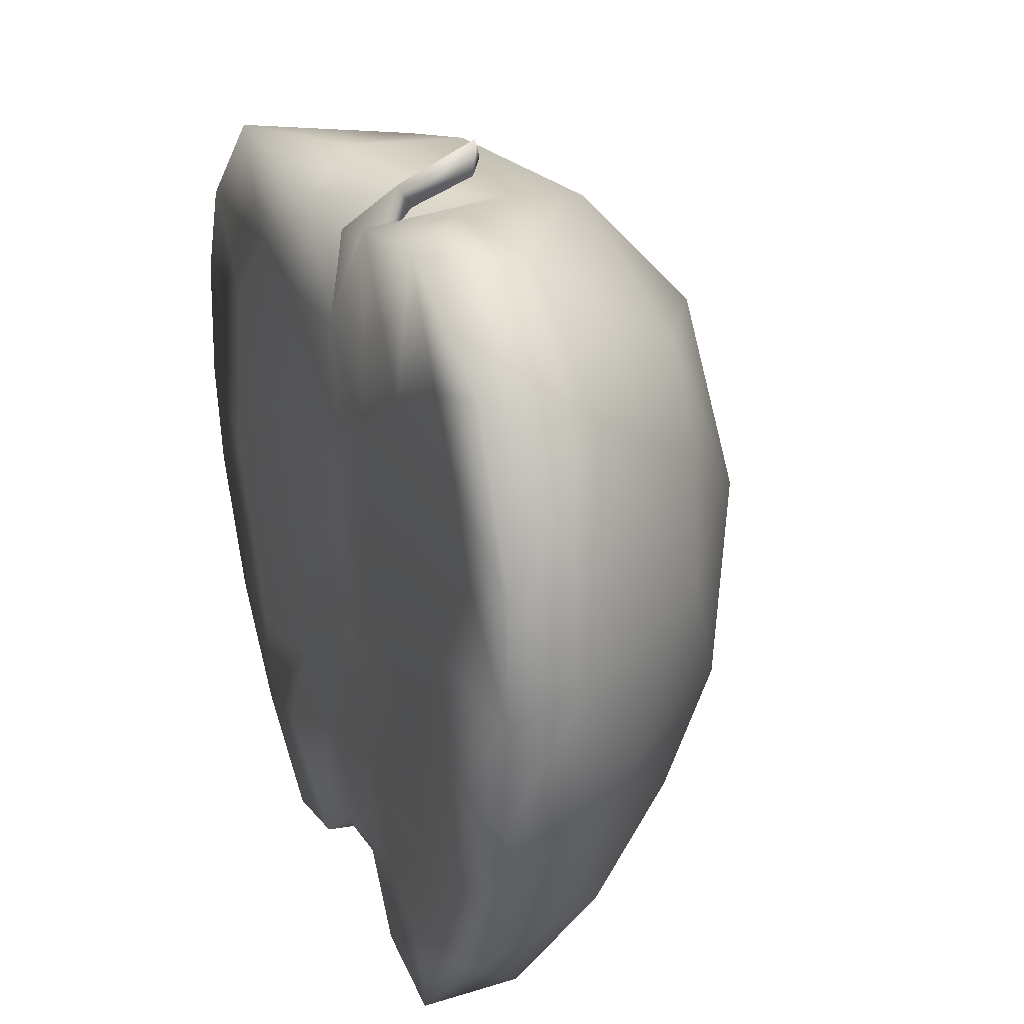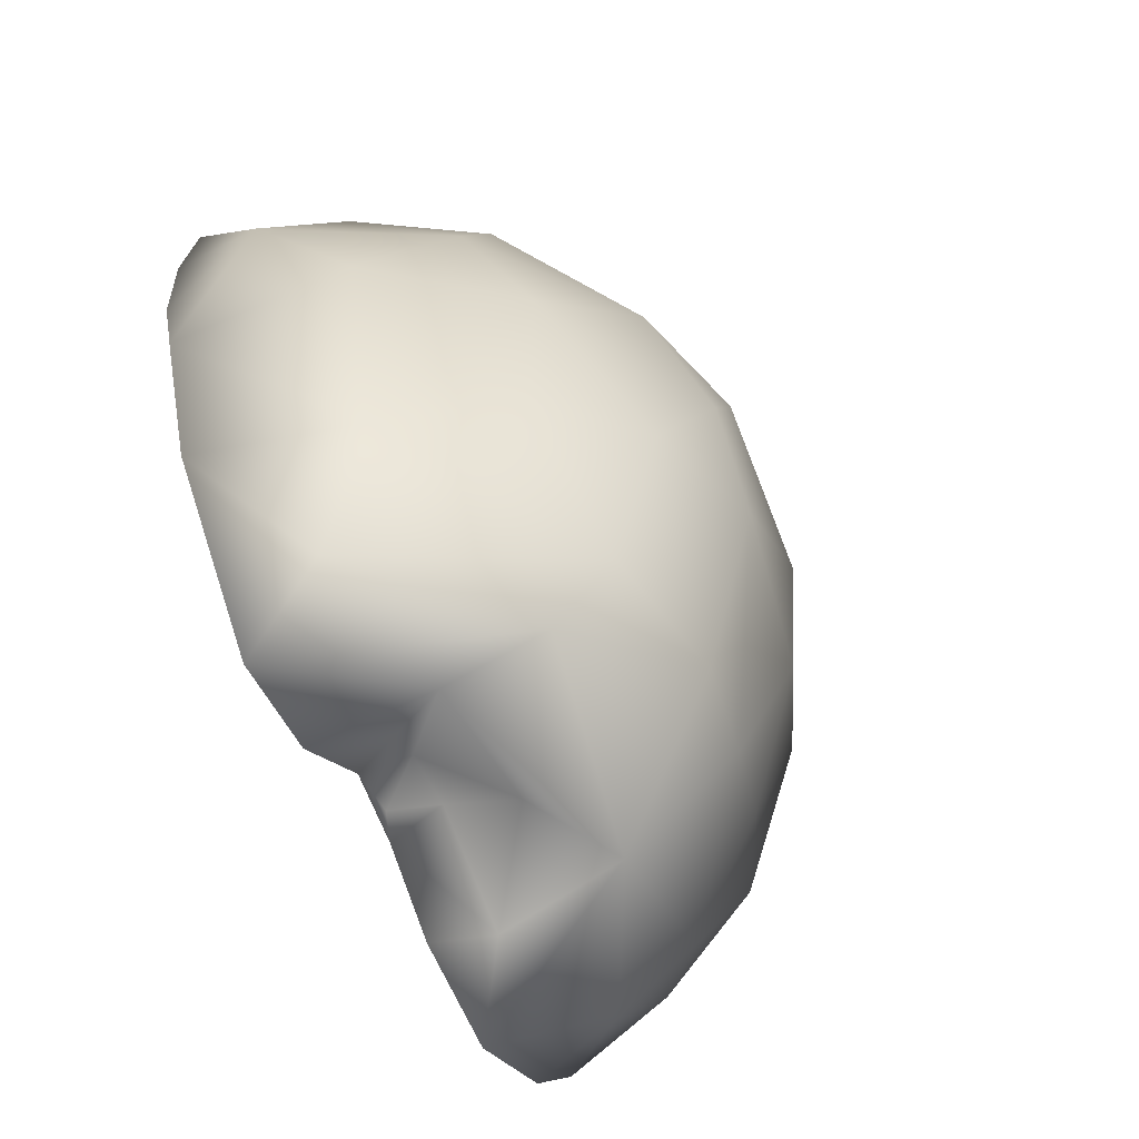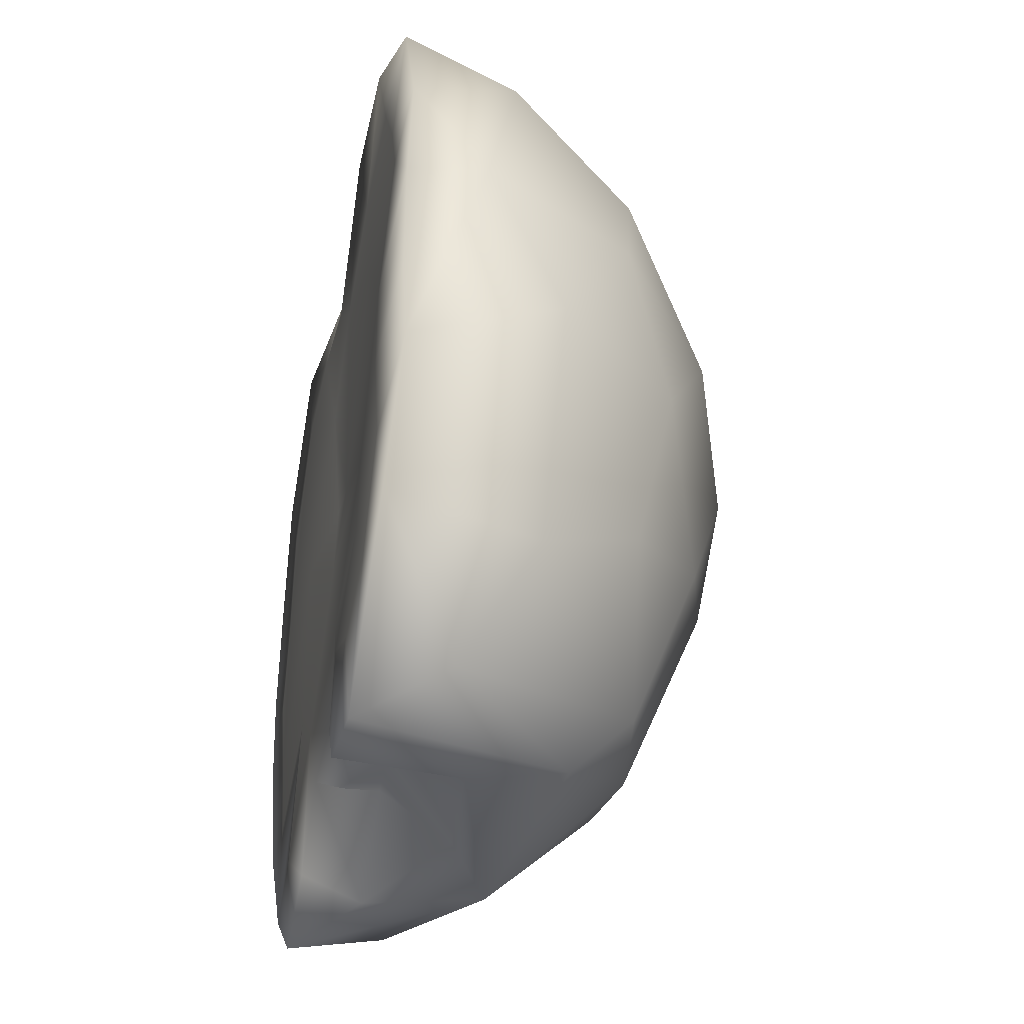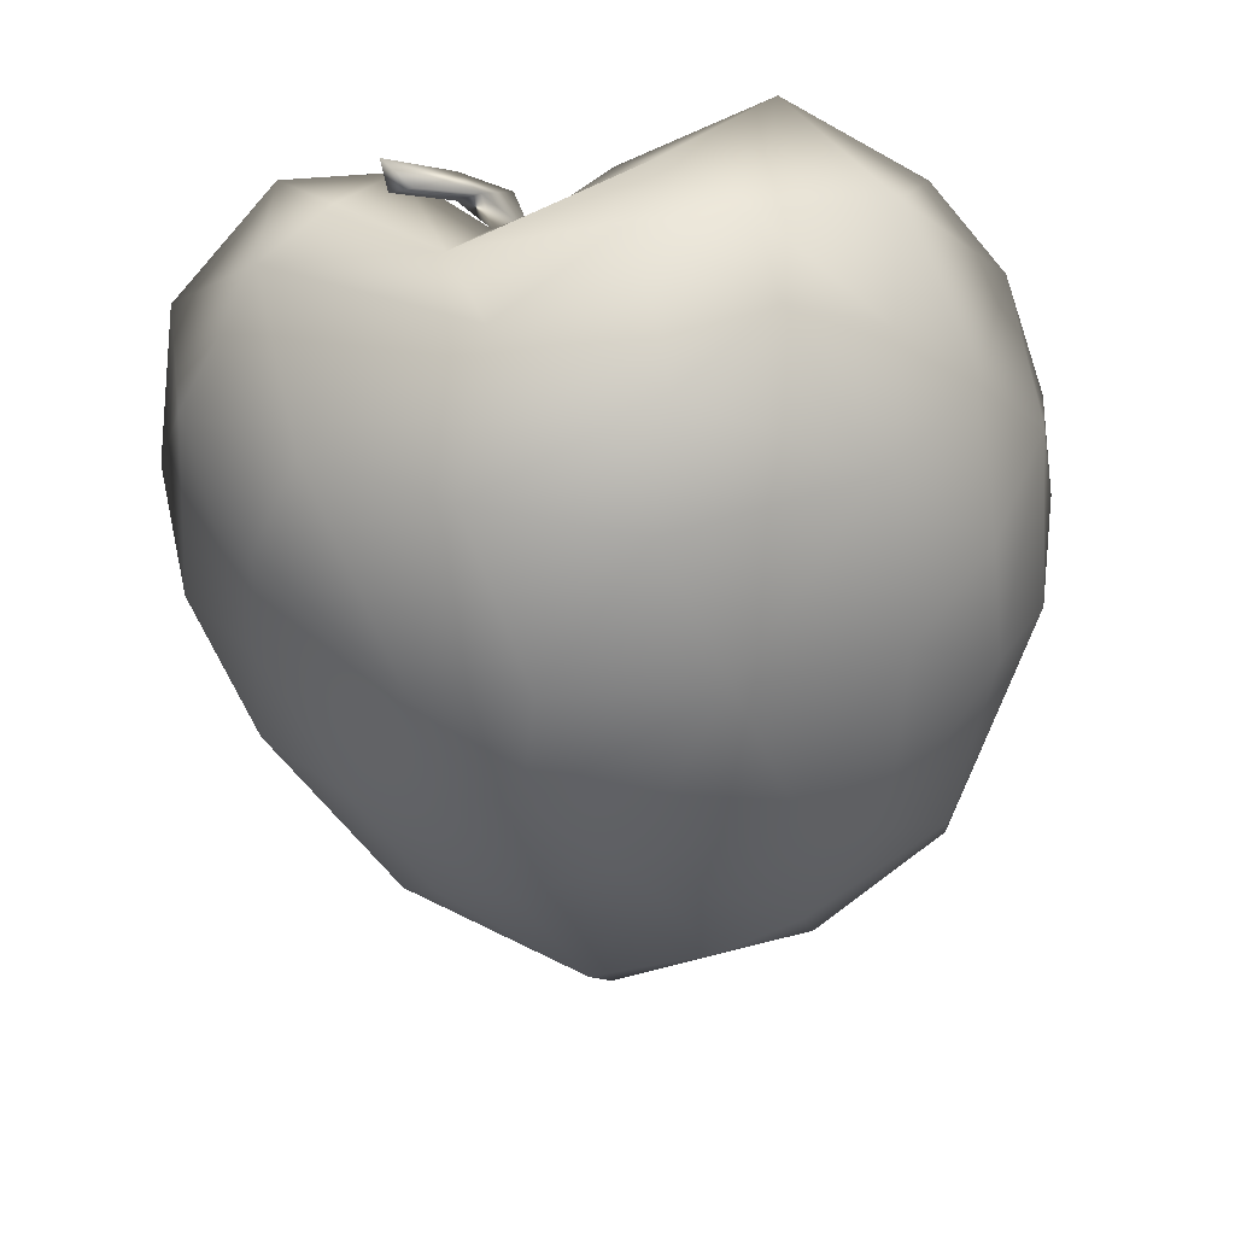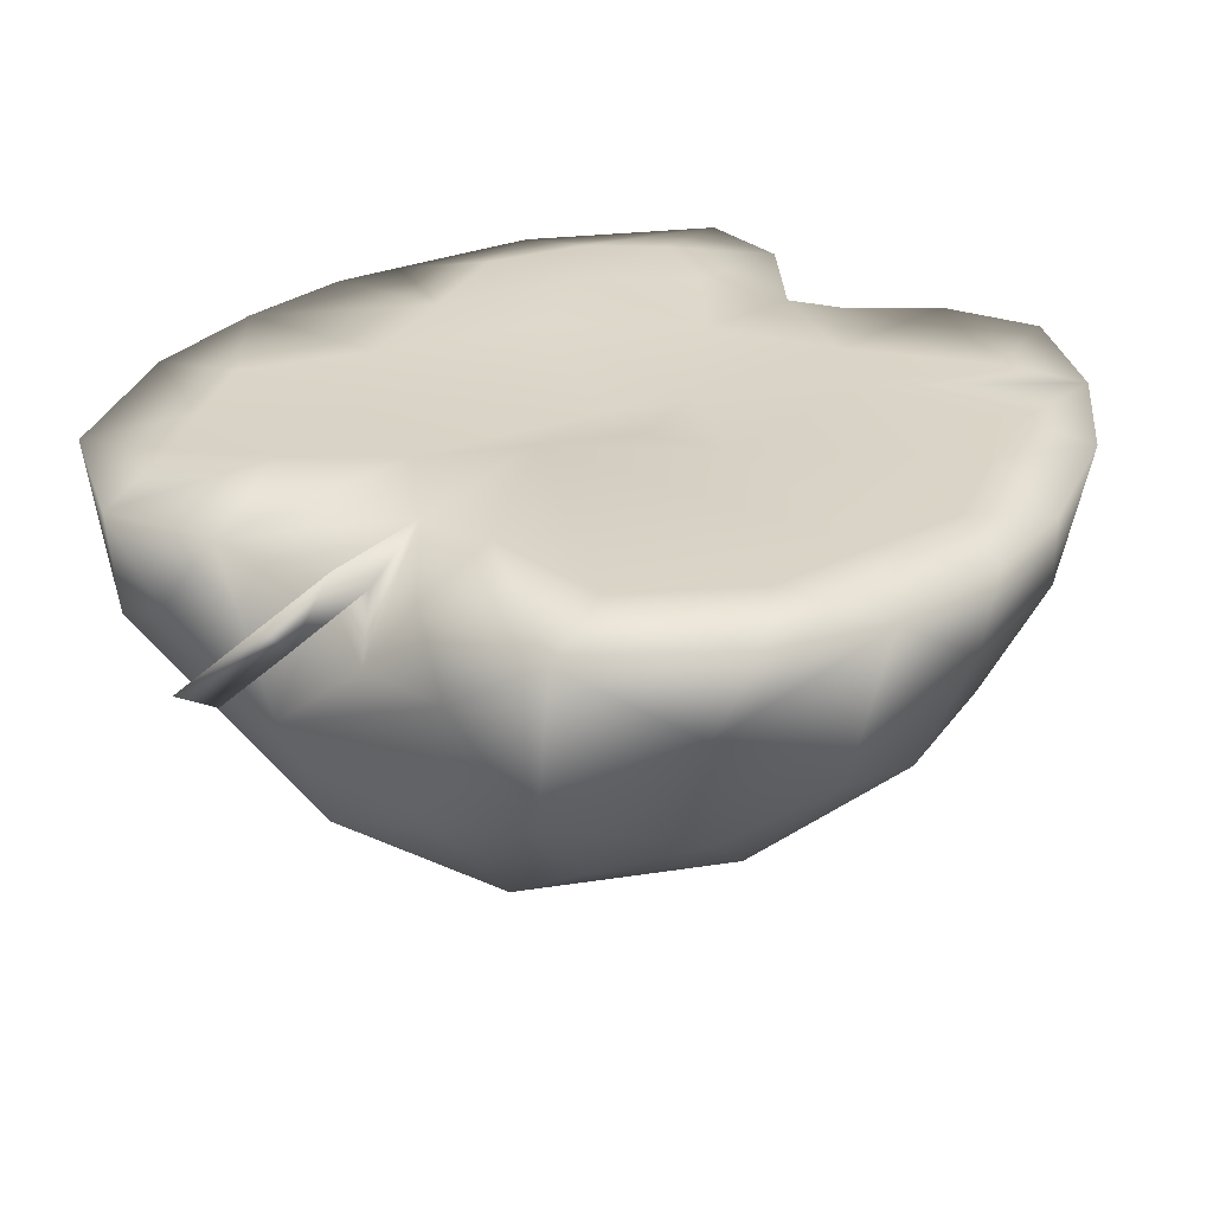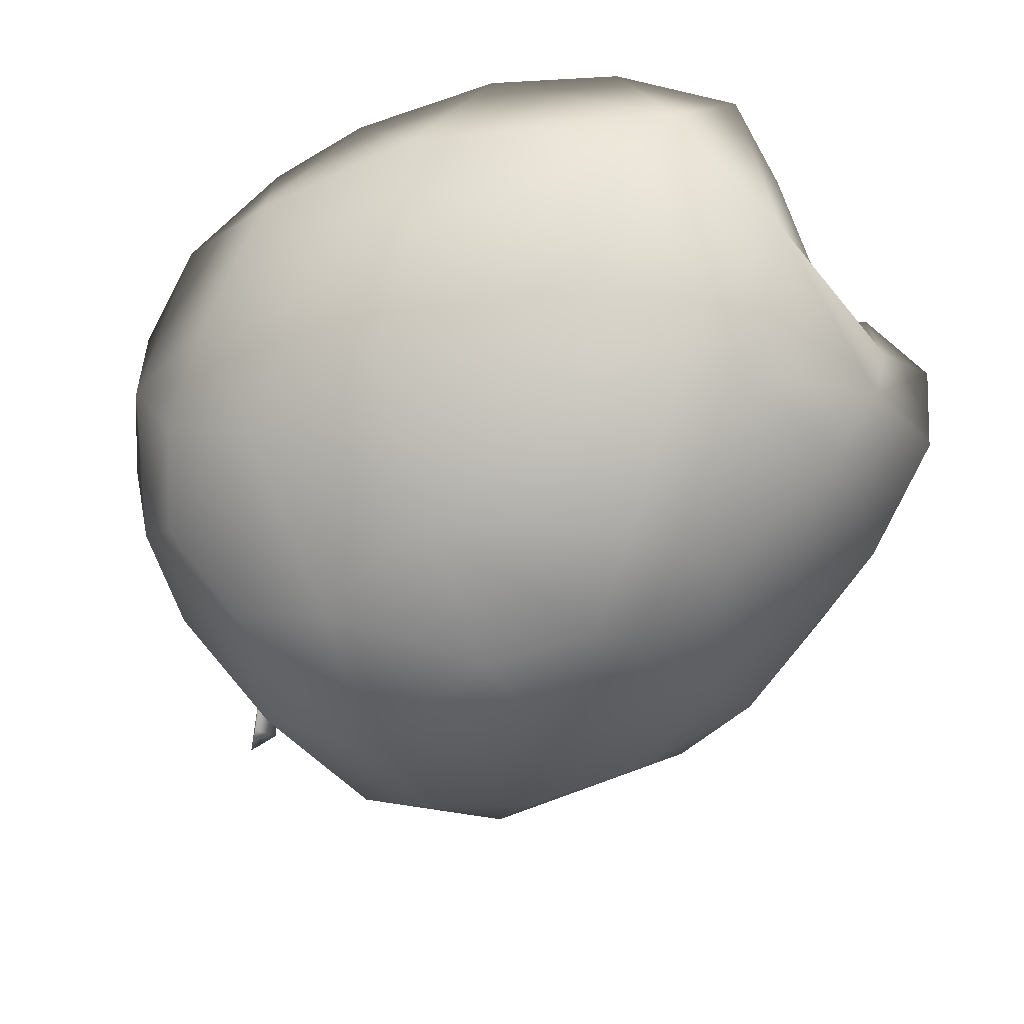
<metadata>
{"format":"obj","ext":"obj","renderer":"f3d","projection":"perspective","resolution":1024,"background":"white","views":[{"elev":26.8,"azim":66.0,"up":"+Y"},{"elev":-69.6,"azim":116.7,"up":"+Y"},{"elev":-42.7,"azim":77.6,"up":"+Y"},{"elev":-55.1,"azim":-167.5,"up":"+Z"},{"elev":29.6,"azim":-143.5,"up":"+Z"},{"elev":-67.3,"azim":-55.5,"up":"+Z"}]}
</metadata>
<code>
v  -0.0112 -0.0433 0.0004
v  -0.0209 -0.0456 0.0189
v  -0.0263 -0.0398 0.0083
v  -0.0313 -0.0361 0.019
v  -0.0223 -0.0341 0.0193
v  -0.012 -0.045 0.0128
v  -0.0023 -0.0432 0.0056
v  -0.0016 -0.0386 0.013
v  -0.0033 -0.0373 0.0192
v  -0.0107 -0.0434 0.0191
v  0.0009 -0.0407 0.0171
v  -0.0116 -0.0316 -0.011
v  -0.0269 -0.0322 0.0006
v  -0.0213 -0.024 -0.0086
v  -0.0028 -0.033 -0.0123
v  0.0103 -0.0447 0.0068
v  -0.0139 -0.0134 -0.0168
v  -0.0348 -0.0111 -0.0025
v  -0.0271 -0.001 -0.0116
v  0.0021 -0.0139 -0.0198
v  -0.0304 -0.0244 0.0194
v  -0.0387 -0.0238 0.0193
v  -0.0082 -0.0277 0.0195
v  -0.0401 -0.0142 0.0093
v  -0.043 -0.0082 0.0198
v  -0.036 -0.0034 0.0199
v  -0.0437 0.0033 0.0201
v  -0.0326 -0.0154 0.0196
v  -0.0362 0.0025 -0.0031
v  -0.043 0.0048 0.0119
v  -0.0332 0.0069 0.0201
v  -0.042 0.0173 0.0203
v  -0.0302 0.0181 0.0205
v  -0.0148 -0.0213 0.0197
v  -0.0024 -0.0103 0.019
v  0.0054 -0.0243 0.0193
v  -0.0132 -0.0012 0.0202
v  0.0015 0.0087 0.0204
v  -0.0029 -0.0013 0.0188
v  -0.0202 0.0279 0.0207
v  0.0032 -0.0358 0.019
v  0.0035 -0.0381 0.0133
v  0.0105 -0.0444 0.0195
v  0.0124 -0.0332 0.02
v  0.01 -0.0422 -0.0034
v  0.0202 -0.0471 0.0194
v  0.0203 -0.0379 0.0201
v  0.0277 -0.0335 0.0199
v  0.0108 -0.0355 -0.0098
v  0.0246 -0.0431 0.0105
v  0.0224 -0.0262 0.02
v  0.0141 -0.0186 -0.0159
v  0.0236 -0.0233 -0.0074
v  0.0297 -0.0311 0.0036
v  0.0412 -0.0185 0.019
v  0.0346 -0.0321 0.0194
v  0.033 -0.0236 0.02
v  0.0383 -0.0085 0.0031
v  0.0193 -0.0147 0.0196
v  0.0299 -0.0115 0.0201
v  0.0028 -0.0031 0.0188
v  0.0091 0.0176 0.0205
v  0.0278 0.0008 0.0199
v  0.021 0.0116 0.0201
v  0.0434 0.0039 0.0118
v  0.0427 -0.0108 0.0197
v  0.0437 0.0017 0.0199
v  -0.0112 0.0038 -0.0195
v  0.0058 0.0075 -0.0209
v  0.0098 -0.0042 -0.0205
v  -0.0272 0.0163 -0.0095
v  -0.0373 0.0163 0.0025
v  -0.0308 0.0258 -0.0009
v  -0.0333 0.0311 0.0129
v  -0.0363 0.0284 0.0208
v  -0.0076 0.0195 -0.0178
v  -0.0216 0.0323 -0.0042
v  -0.0113 0.0298 -0.0119
v  0.0084 0.0256 -0.0163
v  -0.024 0.0399 0.0209
v  -0.0071 0.0261 0.0209
v  0.0007 0.0262 0.0205
v  -0.0078 0.0368 0.0195
v  -0.0207 0.0376 0.0029
v  -0.01 0.04 0.0013
v  -0.0129 0.0399 0.0132
v  0.0069 0.0393 0.0039
v  -0.0021 0.0376 0.0117
v  0.0034 0.0368 -0.0064
v  0.0277 -0.0077 -0.0103
v  0.0177 0.0081 -0.0172
v  0.0334 0.0068 -0.0049
v  0.0228 0.028 -0.0072
v  0.03 0.0182 -0.0062
v  0.0362 0.0267 0.0075
v  0.012 0.04 0.0208
v  0.0008 0.033 0.0165
v  0.0189 0.0245 0.0205
v  0.0044 0.0345 0.0165
v  0.0318 0.0214 0.0199
v  0.028 0.0293 0.0202
v  0.0173 0.0418 0.013
v  0.025 0.0394 0.0089
v  0.0235 0.0418 0.0206
v  0.037 0.0318 0.0197
v  0.0355 0.0124 0.02
v  0.0435 0.0148 0.0196
v  0.0019 0.0364 0.0194
v  0.0038 0.0401 0.0125
v  0.0064 0.0393 0.0137
v  0.0058 0.0416 0.0149
v  0.0114 0.0435 0.0092
v  0.0112 0.0471 0.0089
v  0.0086 0.0443 0.0073
g Apple_cut_01
f 1 2 3
f 3 2 4
f 5 4 2
f 6 7 8
f 8 9 6
f 6 10 2
f 11 9 8
f 6 9 10
f 5 2 10
f 1 6 2
f 12 1 13
f 1 3 13
f 13 14 12
f 15 1 12
f 7 6 1
f 7 1 16
f 12 14 17
f 14 13 18
f 19 14 18
f 19 17 14
f 20 15 12
f 4 21 22
f 3 4 22
f 5 10 23
f 10 9 23
f 24 3 22
f 3 24 13
f 18 13 24
f 25 26 27
f 28 25 22
f 24 22 25
f 25 28 26
f 29 18 30
f 24 25 30
f 30 18 24
f 30 25 27
f 27 26 31
f 32 31 33
f 27 31 32
f 30 27 32
f 5 34 4
f 21 34 28
f 4 34 21
f 28 22 21
f 34 5 23
f 23 35 34
f 35 23 36
f 34 37 28
f 35 37 34
f 28 37 31
f 28 31 26
f 31 37 38
f 39 38 37
f 39 37 35
f 31 40 33
f 31 38 40
f 41 9 11
f 42 41 11
f 41 43 44
f 16 41 42
f 11 8 42
f 16 43 41
f 45 46 16
f 46 47 43
f 47 44 43
f 43 16 46
f 47 46 48
f 45 1 15
f 49 45 15
f 16 1 45
f 41 44 36
f 7 16 42
f 42 8 7
f 49 50 45
f 46 45 50
f 47 48 51
f 47 51 44
f 52 53 49
f 54 49 53
f 49 54 50
f 55 56 54
f 56 46 50
f 56 55 57
f 48 46 56
f 57 48 56
f 50 54 56
f 58 55 54
f 41 36 23
f 59 35 36
f 9 41 23
f 51 48 57
f 59 36 51
f 36 44 51
f 59 51 60
f 61 38 39
f 38 61 62
f 61 35 59
f 35 61 39
f 63 64 61
f 59 63 61
f 63 59 60
f 51 57 60
f 65 55 58
f 55 66 60
f 60 57 55
f 65 66 55
f 66 65 67
f 67 60 66
f 60 67 63
f 68 17 19
f 68 20 17
f 20 12 17
f 69 70 68
f 68 70 20
f 19 18 29
f 71 19 29
f 71 72 73
f 72 29 30
f 29 72 71
f 72 30 32
f 73 72 74
f 72 32 74
f 75 32 33
f 75 74 32
f 68 19 71
f 71 76 68
f 73 77 71
f 77 78 71
f 71 78 76
f 79 69 76
f 76 69 68
f 33 40 75
f 74 75 80
f 75 40 80
f 38 81 40
f 80 40 81
f 81 82 83
f 84 77 73
f 74 84 73
f 84 85 77
f 80 84 74
f 85 86 87
f 87 86 88
f 83 82 88
f 83 88 86
f 81 83 80
f 86 84 80
f 80 83 86
f 86 85 84
f 79 78 89
f 79 76 78
f 85 78 77
f 78 85 89
f 85 87 89
f 52 20 70
f 52 70 90
f 90 54 53
f 52 90 53
f 70 69 91
f 70 91 90
f 58 54 90
f 92 58 90
f 79 91 69
f 91 93 94
f 92 90 91
f 91 94 92
f 94 93 95
f 81 38 82
f 62 96 82
f 88 82 97
f 62 98 96
f 62 82 38
f 99 82 96
f 61 64 62
f 100 98 64
f 100 101 98
f 64 98 62
f 87 88 99
f 99 88 97
f 87 99 96
f 87 102 103
f 98 101 104
f 93 103 95
f 105 104 101
f 104 96 98
f 87 96 102
f 104 103 102
f 96 104 102
f 92 65 58
f 63 106 64
f 64 106 100
f 107 106 67
f 67 106 63
f 65 107 67
f 95 107 65
f 95 65 92
f 94 95 92
f 107 100 106
f 107 105 100
f 103 105 95
f 101 100 105
f 107 95 105
f 103 104 105
f 93 91 79
f 89 103 93
f 93 79 89
f 103 89 87
f 82 99 108
f 97 82 108
f 99 97 109 110
f 111 108 99 110
f 108 111 109 97
f 111 110 112 113
f 109 111 113 114
f 110 109 114 112
f 112 114 113
f 20 52 15
f 52 49 15

</code>
